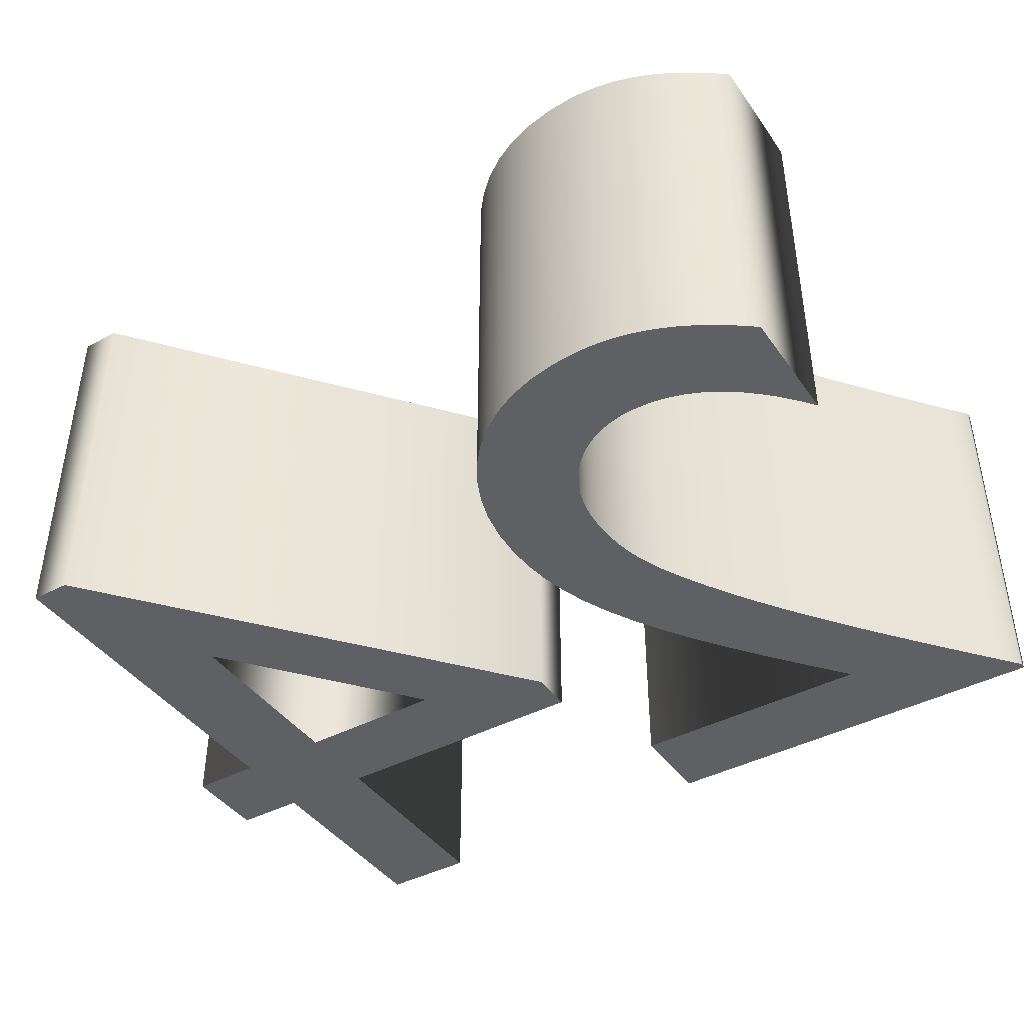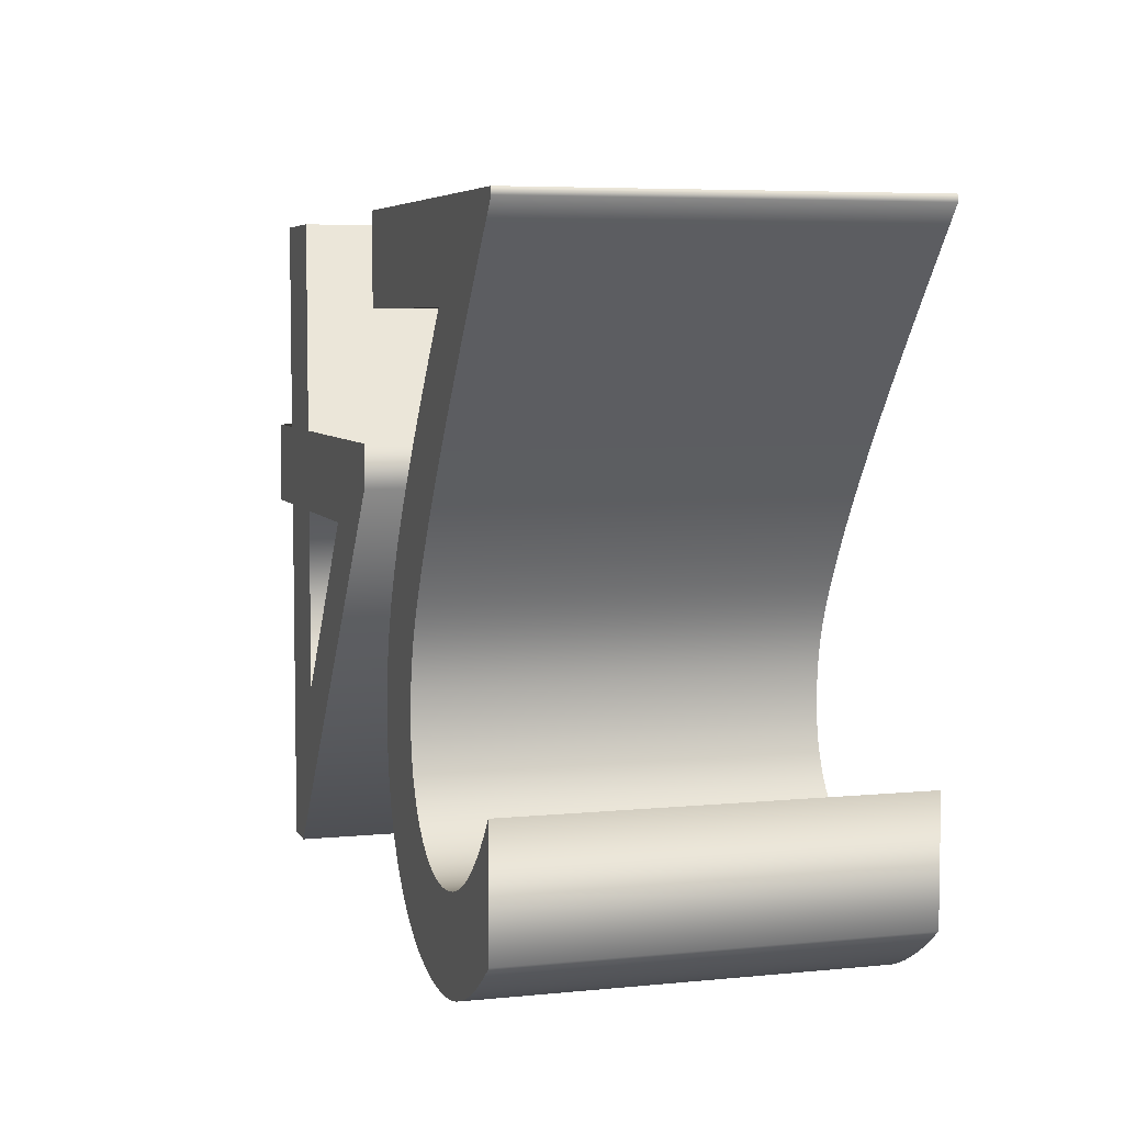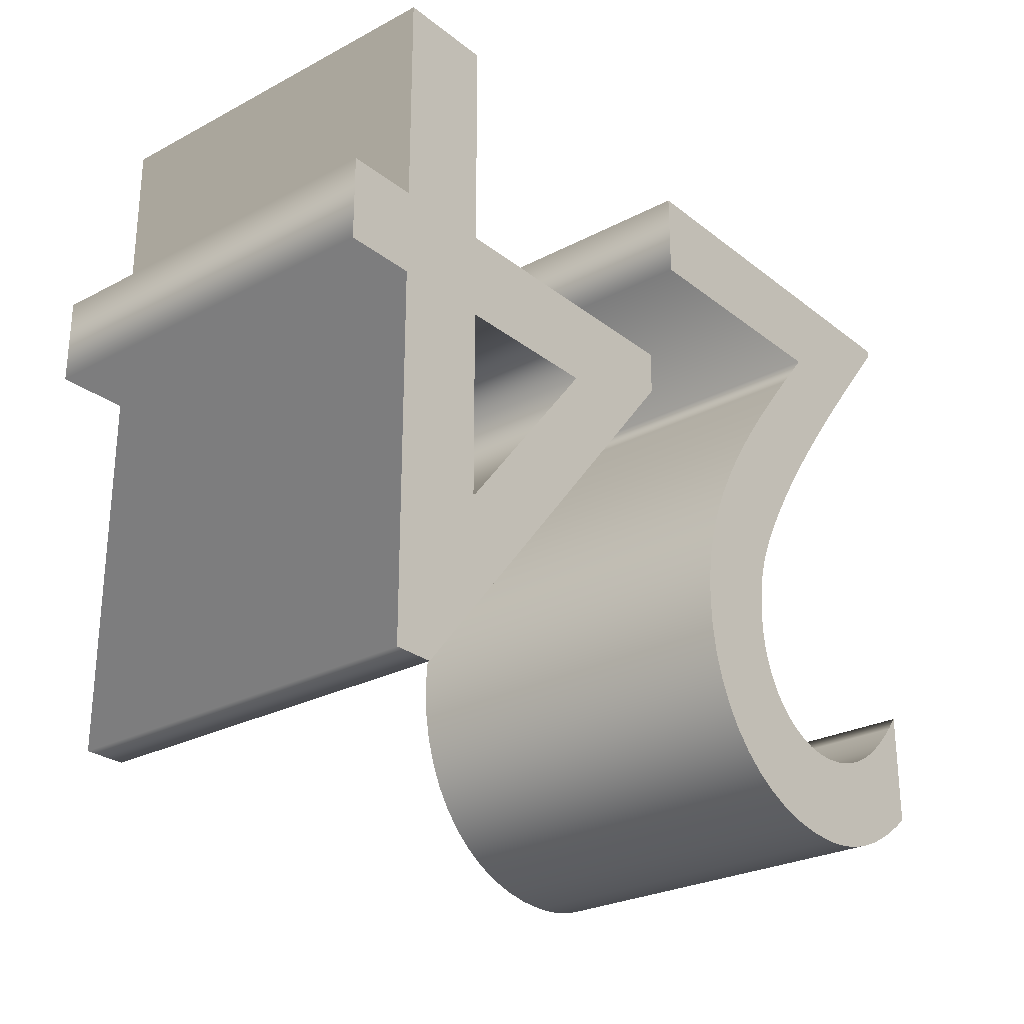
<metadata>
{"format":"obj","ext":"obj","renderer":"f3d","projection":"perspective","resolution":1024,"background":"white","views":[{"elev":-42.2,"azim":-147.7,"up":"+Y"},{"elev":5.8,"azim":-106.9,"up":"+Z"},{"elev":-26.7,"azim":129.6,"up":"+Z"}]}
</metadata>
<code>
o Text
v 0.4685 0.2 0.0335
v 0.4685 0.2 0.1215
v 0.3955 0.2 0.1215
v 0.3955 0.2 0.3455
v 0.2975 0.2 0.3455
v 0.2975 0.2 0.1215
v 0.0085 0.2 0.1215
v 0.0085 0.2 0.0765
v 0.3535 0.2 -0.3455
v 0.3955 0.2 -0.3455
v 0.3955 0.2 0.0335
v 0.2975 0.2 0.0335
v 0.2975 0.2 -0.1605
v 0.2955 0.2 -0.1605
v 0.1395 0.2 0.0335
v -0.4685 0.2 0.3455
v -0.4685 0.2 0.3385
v -0.4492 0.2 0.3151
v -0.4289 0.2 0.2905
v -0.408 0.2 0.265
v -0.3866 0.2 0.2386
v -0.3651 0.2 0.2118
v -0.3436 0.2 0.1845
v -0.3225 0.2 0.1571
v -0.3021 0.2 0.1297
v -0.2825 0.2 0.1025
v -0.264 0.2 0.07581
v -0.2469 0.2 0.04974
v -0.2315 0.2 0.0245
v -0.2238 0.2 0.01116
v -0.2168 0.2 -0.001454
v -0.2105 0.2 -0.0135
v -0.2048 0.2 -0.02513
v -0.1998 0.2 -0.03649
v -0.1955 0.2 -0.04775
v -0.1918 0.2 -0.05905
v -0.1888 0.2 -0.07054
v -0.1865 0.2 -0.08238
v -0.1848 0.2 -0.09471
v -0.1838 0.2 -0.1077
v -0.1835 0.2 -0.1215
v -0.1845 0.2 -0.1398
v -0.1875 0.2 -0.157
v -0.1924 0.2 -0.1731
v -0.1989 0.2 -0.188
v -0.2072 0.2 -0.2015
v -0.2169 0.2 -0.2136
v -0.228 0.2 -0.2241
v -0.2404 0.2 -0.233
v -0.254 0.2 -0.24
v -0.2686 0.2 -0.2452
v -0.2841 0.2 -0.2484
v -0.3005 0.2 -0.2495
v -0.3128 0.2 -0.249
v -0.3251 0.2 -0.2475
v -0.3375 0.2 -0.245
v -0.35 0.2 -0.2412
v -0.3626 0.2 -0.2362
v -0.3752 0.2 -0.2298
v -0.3881 0.2 -0.2219
v -0.401 0.2 -0.2125
v -0.4141 0.2 -0.2014
v -0.4274 0.2 -0.1886
v -0.4409 0.2 -0.174
v -0.4545 0.2 -0.1575
v -0.4545 0.2 -0.2805
v -0.4408 0.2 -0.291
v -0.4273 0.2 -0.3006
v -0.4139 0.2 -0.3092
v -0.4005 0.2 -0.3169
v -0.3873 0.2 -0.3237
v -0.374 0.2 -0.3295
v -0.3607 0.2 -0.3344
v -0.3475 0.2 -0.3384
v -0.3341 0.2 -0.3415
v -0.3207 0.2 -0.3437
v -0.3072 0.2 -0.3451
v -0.2935 0.2 -0.3455
v -0.2636 0.2 -0.3437
v -0.2354 0.2 -0.3385
v -0.2091 0.2 -0.3299
v -0.1849 0.2 -0.3183
v -0.1629 0.2 -0.3037
v -0.1434 0.2 -0.2863
v -0.1264 0.2 -0.2662
v -0.1121 0.2 -0.2437
v -0.1007 0.2 -0.2189
v -0.09237 0.2 -0.192
v -0.08724 0.2 -0.1632
v -0.0855 0.2 -0.1325
v -0.08677 0.2 -0.1051
v -0.09065 0.2 -0.07801
v -0.09725 0.2 -0.05097
v -0.1067 0.2 -0.02357
v -0.1191 0.2 0.004543
v -0.1345 0.2 0.03375
v -0.1531 0.2 0.06442
v -0.175 0.2 0.09691
v -0.2003 0.2 0.1316
v -0.229 0.2 0.1688
v -0.2614 0.2 0.209
v -0.2975 0.2 0.2525
v -0.0365 0.2 0.2525
v -0.0365 0.2 0.3455
v 0.4685 -0.2 0.0335
v 0.4685 -0.2 0.1215
v 0.3955 -0.2 0.1215
v 0.3955 -0.2 0.3455
v 0.2975 -0.2 0.3455
v 0.2975 -0.2 0.1215
v 0.0085 -0.2 0.1215
v 0.0085 -0.2 0.0765
v 0.3535 -0.2 -0.3455
v 0.3955 -0.2 -0.3455
v 0.3955 -0.2 0.0335
v 0.2975 -0.2 0.0335
v 0.2975 -0.2 -0.1605
v 0.2955 -0.2 -0.1605
v 0.1395 -0.2 0.0335
v -0.4685 -0.2 0.3455
v -0.4685 -0.2 0.3385
v -0.4492 -0.2 0.3151
v -0.4289 -0.2 0.2905
v -0.408 -0.2 0.265
v -0.3866 -0.2 0.2386
v -0.3651 -0.2 0.2118
v -0.3436 -0.2 0.1845
v -0.3225 -0.2 0.1571
v -0.3021 -0.2 0.1297
v -0.2825 -0.2 0.1025
v -0.264 -0.2 0.07581
v -0.2469 -0.2 0.04974
v -0.2315 -0.2 0.0245
v -0.2238 -0.2 0.01116
v -0.2168 -0.2 -0.001454
v -0.2105 -0.2 -0.0135
v -0.2048 -0.2 -0.02513
v -0.1998 -0.2 -0.03649
v -0.1955 -0.2 -0.04775
v -0.1918 -0.2 -0.05905
v -0.1888 -0.2 -0.07054
v -0.1865 -0.2 -0.08238
v -0.1848 -0.2 -0.09471
v -0.1838 -0.2 -0.1077
v -0.1835 -0.2 -0.1215
v -0.1845 -0.2 -0.1398
v -0.1875 -0.2 -0.157
v -0.1924 -0.2 -0.1731
v -0.1989 -0.2 -0.188
v -0.2072 -0.2 -0.2015
v -0.2169 -0.2 -0.2136
v -0.228 -0.2 -0.2241
v -0.2404 -0.2 -0.233
v -0.254 -0.2 -0.24
v -0.2686 -0.2 -0.2452
v -0.2841 -0.2 -0.2484
v -0.3005 -0.2 -0.2495
v -0.3128 -0.2 -0.249
v -0.3251 -0.2 -0.2475
v -0.3375 -0.2 -0.245
v -0.35 -0.2 -0.2412
v -0.3626 -0.2 -0.2362
v -0.3752 -0.2 -0.2298
v -0.3881 -0.2 -0.2219
v -0.401 -0.2 -0.2125
v -0.4141 -0.2 -0.2014
v -0.4274 -0.2 -0.1886
v -0.4409 -0.2 -0.174
v -0.4545 -0.2 -0.1575
v -0.4545 -0.2 -0.2805
v -0.4408 -0.2 -0.291
v -0.4273 -0.2 -0.3006
v -0.4139 -0.2 -0.3092
v -0.4005 -0.2 -0.3169
v -0.3873 -0.2 -0.3237
v -0.374 -0.2 -0.3295
v -0.3607 -0.2 -0.3344
v -0.3475 -0.2 -0.3384
v -0.3341 -0.2 -0.3415
v -0.3207 -0.2 -0.3437
v -0.3072 -0.2 -0.3451
v -0.2935 -0.2 -0.3455
v -0.2636 -0.2 -0.3437
v -0.2354 -0.2 -0.3385
v -0.2091 -0.2 -0.3299
v -0.1849 -0.2 -0.3183
v -0.1629 -0.2 -0.3037
v -0.1434 -0.2 -0.2863
v -0.1264 -0.2 -0.2662
v -0.1121 -0.2 -0.2437
v -0.1007 -0.2 -0.2189
v -0.09237 -0.2 -0.192
v -0.08724 -0.2 -0.1632
v -0.0855 -0.2 -0.1325
v -0.08677 -0.2 -0.1051
v -0.09065 -0.2 -0.07801
v -0.09725 -0.2 -0.05097
v -0.1067 -0.2 -0.02357
v -0.1191 -0.2 0.004543
v -0.1345 -0.2 0.03375
v -0.1531 -0.2 0.06442
v -0.175 -0.2 0.09691
v -0.2003 -0.2 0.1316
v -0.229 -0.2 0.1688
v -0.2614 -0.2 0.209
v -0.2975 -0.2 0.2525
v -0.0365 -0.2 0.2525
v -0.0365 -0.2 0.3455
v -0.4685 -0.2 0.3455
v -0.4685 0.2 0.3455
v -0.4685 -0.2 0.3385
v -0.4685 0.2 0.3385
v -0.4492 -0.2 0.3151
v -0.4492 0.2 0.3151
v -0.4289 -0.2 0.2905
v -0.4289 0.2 0.2905
v -0.408 -0.2 0.265
v -0.408 0.2 0.265
v -0.3866 -0.2 0.2386
v -0.3866 0.2 0.2386
v -0.3651 -0.2 0.2118
v -0.3651 0.2 0.2118
v -0.3436 -0.2 0.1845
v -0.3436 0.2 0.1845
v -0.3225 -0.2 0.1571
v -0.3225 0.2 0.1571
v -0.3021 -0.2 0.1297
v -0.3021 0.2 0.1297
v -0.2825 -0.2 0.1025
v -0.2825 0.2 0.1025
v -0.264 -0.2 0.07581
v -0.264 0.2 0.07581
v -0.2469 -0.2 0.04974
v -0.2469 0.2 0.04974
v -0.2315 -0.2 0.0245
v -0.2315 0.2 0.0245
v -0.2238 -0.2 0.01116
v -0.2238 0.2 0.01116
v -0.2168 -0.2 -0.001454
v -0.2168 0.2 -0.001454
v -0.2105 -0.2 -0.0135
v -0.2105 0.2 -0.0135
v -0.2048 -0.2 -0.02513
v -0.2048 0.2 -0.02513
v -0.1998 -0.2 -0.03649
v -0.1998 0.2 -0.03649
v -0.1955 -0.2 -0.04775
v -0.1955 0.2 -0.04775
v -0.1918 -0.2 -0.05905
v -0.1918 0.2 -0.05905
v -0.1888 -0.2 -0.07054
v -0.1888 0.2 -0.07054
v -0.1865 -0.2 -0.08238
v -0.1865 0.2 -0.08238
v -0.1848 -0.2 -0.09471
v -0.1848 0.2 -0.09471
v -0.1838 -0.2 -0.1077
v -0.1838 0.2 -0.1077
v -0.1835 -0.2 -0.1215
v -0.1835 0.2 -0.1215
v -0.1845 -0.2 -0.1398
v -0.1845 0.2 -0.1398
v -0.1875 -0.2 -0.157
v -0.1875 0.2 -0.157
v -0.1924 -0.2 -0.1731
v -0.1924 0.2 -0.1731
v -0.1989 -0.2 -0.188
v -0.1989 0.2 -0.188
v -0.2072 -0.2 -0.2015
v -0.2072 0.2 -0.2015
v -0.2169 -0.2 -0.2136
v -0.2169 0.2 -0.2136
v -0.228 -0.2 -0.2241
v -0.228 0.2 -0.2241
v -0.2404 -0.2 -0.233
v -0.2404 0.2 -0.233
v -0.254 -0.2 -0.24
v -0.254 0.2 -0.24
v -0.2686 -0.2 -0.2452
v -0.2686 0.2 -0.2452
v -0.2841 -0.2 -0.2484
v -0.2841 0.2 -0.2484
v -0.3005 -0.2 -0.2495
v -0.3005 0.2 -0.2495
v -0.3128 -0.2 -0.249
v -0.3128 0.2 -0.249
v -0.3251 -0.2 -0.2475
v -0.3251 0.2 -0.2475
v -0.3375 -0.2 -0.245
v -0.3375 0.2 -0.245
v -0.35 -0.2 -0.2412
v -0.35 0.2 -0.2412
v -0.3626 -0.2 -0.2362
v -0.3626 0.2 -0.2362
v -0.3752 -0.2 -0.2298
v -0.3752 0.2 -0.2298
v -0.3881 -0.2 -0.2219
v -0.3881 0.2 -0.2219
v -0.401 -0.2 -0.2125
v -0.401 0.2 -0.2125
v -0.4141 -0.2 -0.2014
v -0.4141 0.2 -0.2014
v -0.4274 -0.2 -0.1886
v -0.4274 0.2 -0.1886
v -0.4409 -0.2 -0.174
v -0.4409 0.2 -0.174
v -0.4545 -0.2 -0.1575
v -0.4545 0.2 -0.1575
v -0.4545 -0.2 -0.2805
v -0.4545 0.2 -0.2805
v -0.4408 -0.2 -0.291
v -0.4408 0.2 -0.291
v -0.4273 -0.2 -0.3006
v -0.4273 0.2 -0.3006
v -0.4139 -0.2 -0.3092
v -0.4139 0.2 -0.3092
v -0.4005 -0.2 -0.3169
v -0.4005 0.2 -0.3169
v -0.3873 -0.2 -0.3237
v -0.3873 0.2 -0.3237
v -0.374 -0.2 -0.3295
v -0.374 0.2 -0.3295
v -0.3607 -0.2 -0.3344
v -0.3607 0.2 -0.3344
v -0.3475 -0.2 -0.3384
v -0.3475 0.2 -0.3384
v -0.3341 -0.2 -0.3415
v -0.3341 0.2 -0.3415
v -0.3207 -0.2 -0.3437
v -0.3207 0.2 -0.3437
v -0.3072 -0.2 -0.3451
v -0.3072 0.2 -0.3451
v -0.2935 -0.2 -0.3455
v -0.2935 0.2 -0.3455
v -0.2636 -0.2 -0.3437
v -0.2636 0.2 -0.3437
v -0.2354 -0.2 -0.3385
v -0.2354 0.2 -0.3385
v -0.2091 -0.2 -0.3299
v -0.2091 0.2 -0.3299
v -0.1849 -0.2 -0.3183
v -0.1849 0.2 -0.3183
v -0.1629 -0.2 -0.3037
v -0.1629 0.2 -0.3037
v -0.1434 -0.2 -0.2863
v -0.1434 0.2 -0.2863
v -0.1264 -0.2 -0.2662
v -0.1264 0.2 -0.2662
v -0.1121 -0.2 -0.2437
v -0.1121 0.2 -0.2437
v -0.1007 -0.2 -0.2189
v -0.1007 0.2 -0.2189
v -0.09237 -0.2 -0.192
v -0.09237 0.2 -0.192
v -0.08724 -0.2 -0.1632
v -0.08724 0.2 -0.1632
v -0.0855 -0.2 -0.1325
v -0.0855 0.2 -0.1325
v -0.08677 -0.2 -0.1051
v -0.08677 0.2 -0.1051
v -0.09065 -0.2 -0.07801
v -0.09065 0.2 -0.07801
v -0.09725 -0.2 -0.05097
v -0.09725 0.2 -0.05097
v -0.1067 -0.2 -0.02357
v -0.1067 0.2 -0.02357
v -0.1191 -0.2 0.004543
v -0.1191 0.2 0.004543
v -0.1345 -0.2 0.03375
v -0.1345 0.2 0.03375
v -0.1531 -0.2 0.06442
v -0.1531 0.2 0.06442
v -0.175 -0.2 0.09691
v -0.175 0.2 0.09691
v -0.2003 -0.2 0.1316
v -0.2003 0.2 0.1316
v -0.229 -0.2 0.1688
v -0.229 0.2 0.1688
v -0.2614 -0.2 0.209
v -0.2614 0.2 0.209
v -0.2975 -0.2 0.2525
v -0.2975 0.2 0.2525
v -0.0365 -0.2 0.2525
v -0.0365 0.2 0.2525
v -0.0365 -0.2 0.3455
v -0.0365 0.2 0.3455
v 0.4685 -0.2 0.0335
v 0.4685 0.2 0.0335
v 0.4685 -0.2 0.1215
v 0.4685 0.2 0.1215
v 0.3955 -0.2 0.1215
v 0.3955 0.2 0.1215
v 0.3955 -0.2 0.3455
v 0.3955 0.2 0.3455
v 0.2975 -0.2 0.3455
v 0.2975 0.2 0.3455
v 0.2975 -0.2 0.1215
v 0.2975 0.2 0.1215
v 0.0085 -0.2 0.1215
v 0.0085 0.2 0.1215
v 0.0085 -0.2 0.0765
v 0.0085 0.2 0.0765
v 0.3535 -0.2 -0.3455
v 0.3535 0.2 -0.3455
v 0.3955 -0.2 -0.3455
v 0.3955 0.2 -0.3455
v 0.3955 -0.2 0.0335
v 0.3955 0.2 0.0335
v 0.2975 -0.2 0.0335
v 0.2975 0.2 0.0335
v 0.2975 -0.2 -0.1605
v 0.2975 0.2 -0.1605
v 0.2955 -0.2 -0.1605
v 0.2955 0.2 -0.1605
v 0.1395 -0.2 0.0335
v 0.1395 0.2 0.0335
f 8 10 9
f 8 14 10
f 14 13 10
f 13 11 10
f 8 15 14
f 12 11 13
f 8 12 15
f 8 11 12
f 8 1 11
f 8 2 1
f 7 2 8
f 6 2 7
f 5 3 6
f 3 2 6
f 5 4 3
f 77 79 78
f 76 79 77
f 75 79 76
f 75 80 79
f 74 80 75
f 74 81 80
f 73 81 74
f 72 81 73
f 72 82 81
f 71 82 72
f 70 82 71
f 70 83 82
f 69 83 70
f 68 83 69
f 68 84 83
f 67 84 68
f 66 84 67
f 66 85 84
f 65 64 66
f 64 63 66
f 63 62 66
f 62 61 66
f 61 60 66
f 60 59 66
f 59 58 66
f 58 57 66
f 57 56 66
f 56 55 66
f 55 54 66
f 54 85 66
f 54 53 85
f 53 86 85
f 52 86 53
f 51 86 52
f 50 86 51
f 50 87 86
f 49 87 50
f 48 87 49
f 47 87 48
f 47 88 87
f 46 88 47
f 45 88 46
f 45 89 88
f 44 89 45
f 43 89 44
f 43 90 89
f 42 90 43
f 41 90 42
f 41 91 90
f 40 91 41
f 39 91 40
f 39 92 91
f 38 92 39
f 37 92 38
f 37 93 92
f 36 93 37
f 35 93 36
f 35 94 93
f 34 94 35
f 33 94 34
f 32 94 33
f 32 95 94
f 31 95 32
f 30 95 31
f 30 96 95
f 29 96 30
f 28 96 29
f 28 97 96
f 27 97 28
f 27 98 97
f 26 98 27
f 26 99 98
f 25 99 26
f 24 99 25
f 24 100 99
f 23 100 24
f 23 101 100
f 22 101 23
f 22 102 101
f 21 102 22
f 20 102 21
f 20 103 102
f 20 104 103
f 19 104 20
f 18 104 19
f 17 104 18
f 16 104 17
f 114 112 113
f 118 112 114
f 117 118 114
f 115 117 114
f 119 112 118
f 115 116 117
f 116 112 119
f 115 112 116
f 105 112 115
f 106 112 105
f 106 111 112
f 106 110 111
f 107 109 110
f 106 107 110
f 108 109 107
f 183 181 182
f 183 180 181
f 183 179 180
f 184 179 183
f 184 178 179
f 185 178 184
f 185 177 178
f 185 176 177
f 186 176 185
f 186 175 176
f 186 174 175
f 187 174 186
f 187 173 174
f 187 172 173
f 188 172 187
f 188 171 172
f 188 170 171
f 189 170 188
f 168 169 170
f 167 168 170
f 166 167 170
f 165 166 170
f 164 165 170
f 163 164 170
f 162 163 170
f 161 162 170
f 160 161 170
f 159 160 170
f 158 159 170
f 189 158 170
f 157 158 189
f 190 157 189
f 190 156 157
f 190 155 156
f 190 154 155
f 191 154 190
f 191 153 154
f 191 152 153
f 191 151 152
f 192 151 191
f 192 150 151
f 192 149 150
f 193 149 192
f 193 148 149
f 193 147 148
f 194 147 193
f 194 146 147
f 194 145 146
f 195 145 194
f 195 144 145
f 195 143 144
f 196 143 195
f 196 142 143
f 196 141 142
f 197 141 196
f 197 140 141
f 197 139 140
f 198 139 197
f 198 138 139
f 198 137 138
f 198 136 137
f 199 136 198
f 199 135 136
f 199 134 135
f 200 134 199
f 200 133 134
f 200 132 133
f 201 132 200
f 201 131 132
f 202 131 201
f 202 130 131
f 203 130 202
f 203 129 130
f 203 128 129
f 204 128 203
f 204 127 128
f 205 127 204
f 205 126 127
f 206 126 205
f 206 125 126
f 206 124 125
f 207 124 206
f 208 124 207
f 208 123 124
f 208 122 123
f 208 121 122
f 208 120 121
f 210 212 211 209
f 212 214 213 211
f 214 216 215 213
f 216 218 217 215
f 218 220 219 217
f 220 222 221 219
f 222 224 223 221
f 224 226 225 223
f 226 228 227 225
f 228 230 229 227
f 230 232 231 229
f 232 234 233 231
f 234 236 235 233
f 236 238 237 235
f 238 240 239 237
f 240 242 241 239
f 242 244 243 241
f 244 246 245 243
f 246 248 247 245
f 248 250 249 247
f 250 252 251 249
f 252 254 253 251
f 254 256 255 253
f 256 258 257 255
f 258 260 259 257
f 260 262 261 259
f 262 264 263 261
f 264 266 265 263
f 266 268 267 265
f 268 270 269 267
f 270 272 271 269
f 272 274 273 271
f 274 276 275 273
f 276 278 277 275
f 278 280 279 277
f 280 282 281 279
f 282 284 283 281
f 284 286 285 283
f 286 288 287 285
f 288 290 289 287
f 290 292 291 289
f 292 294 293 291
f 294 296 295 293
f 296 298 297 295
f 298 300 299 297
f 300 302 301 299
f 302 304 303 301
f 304 306 305 303
f 306 308 307 305
f 308 310 309 307
f 310 312 311 309
f 312 314 313 311
f 314 316 315 313
f 316 318 317 315
f 318 320 319 317
f 320 322 321 319
f 322 324 323 321
f 324 326 325 323
f 326 328 327 325
f 328 330 329 327
f 330 332 331 329
f 332 334 333 331
f 334 336 335 333
f 336 338 337 335
f 338 340 339 337
f 340 342 341 339
f 342 344 343 341
f 344 346 345 343
f 346 348 347 345
f 348 350 349 347
f 350 352 351 349
f 352 354 353 351
f 354 356 355 353
f 356 358 357 355
f 358 360 359 357
f 360 362 361 359
f 362 364 363 361
f 364 366 365 363
f 366 368 367 365
f 368 370 369 367
f 370 372 371 369
f 372 374 373 371
f 374 376 375 373
f 376 378 377 375
f 378 380 379 377
f 380 382 381 379
f 382 384 383 381
f 384 386 385 383
f 386 210 209 385
f 388 390 389 387
f 390 392 391 389
f 392 394 393 391
f 394 396 395 393
f 396 398 397 395
f 398 400 399 397
f 400 402 401 399
f 402 404 403 401
f 404 406 405 403
f 406 408 407 405
f 408 388 387 407
f 410 412 411 409
f 412 414 413 411
f 414 416 415 413
f 416 410 409 415

</code>
